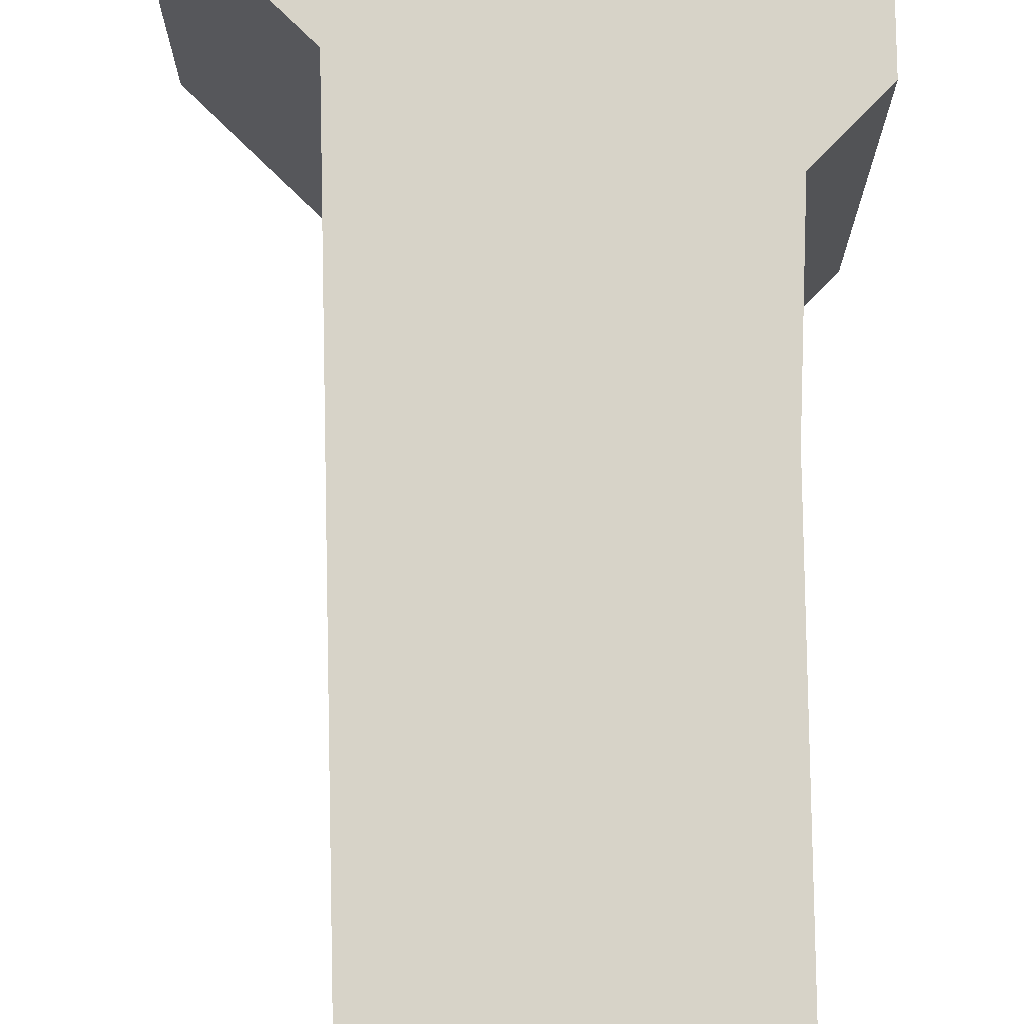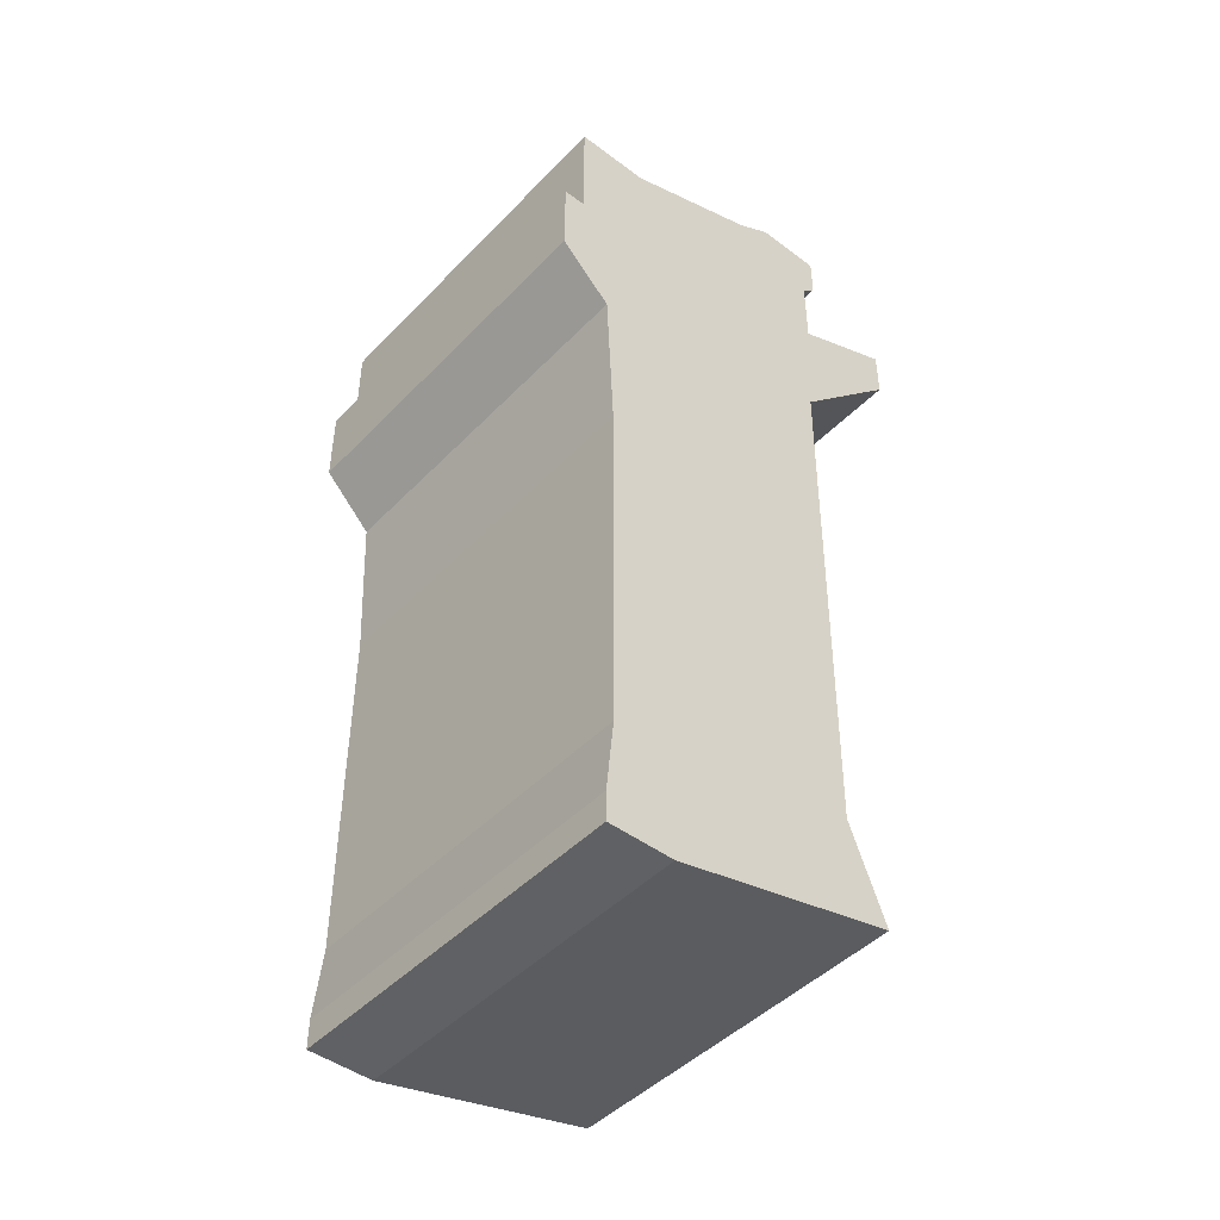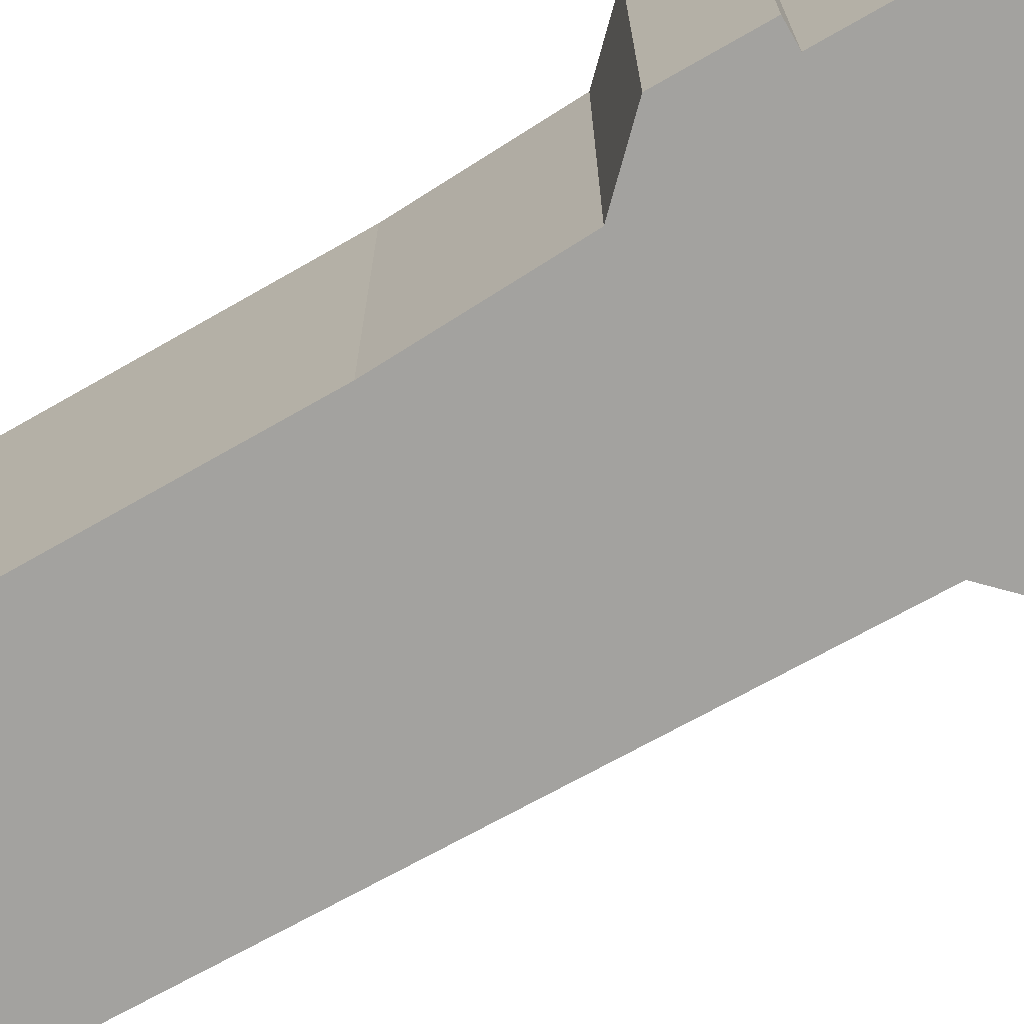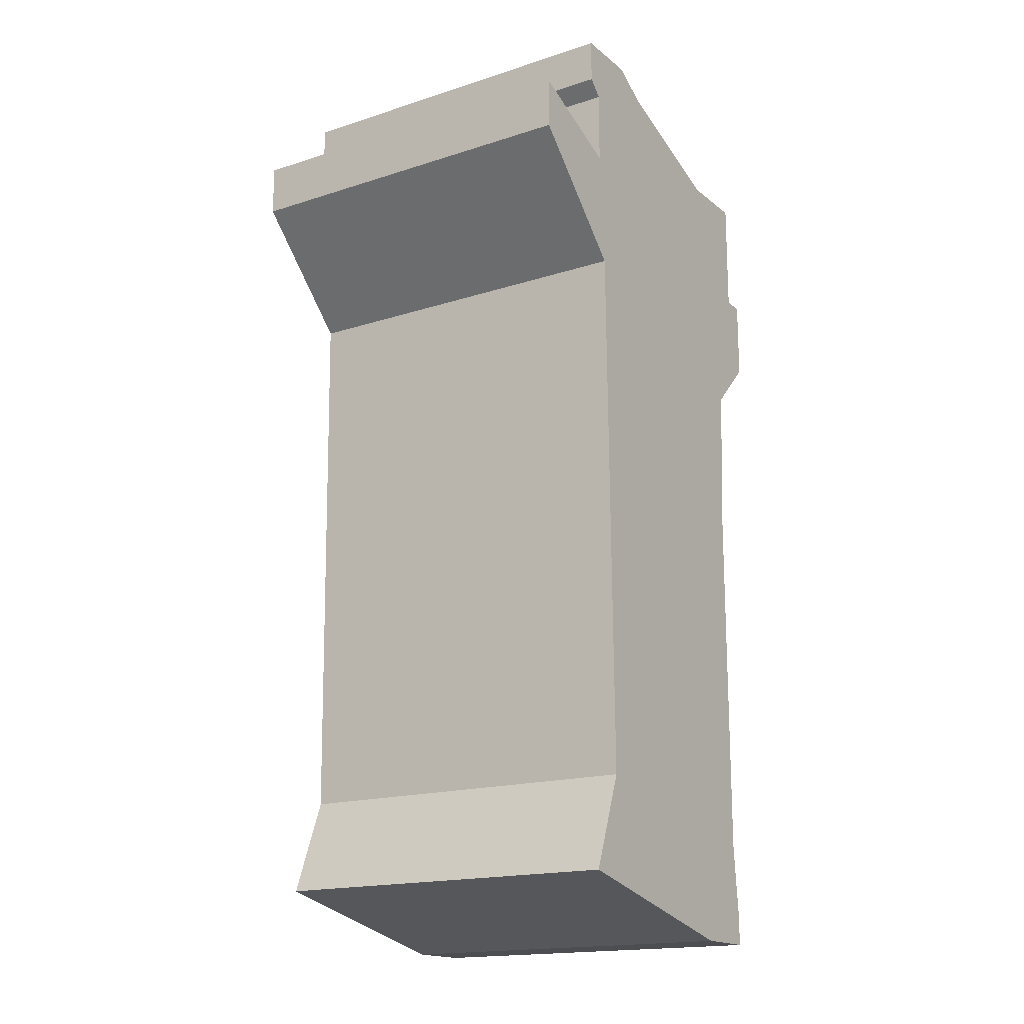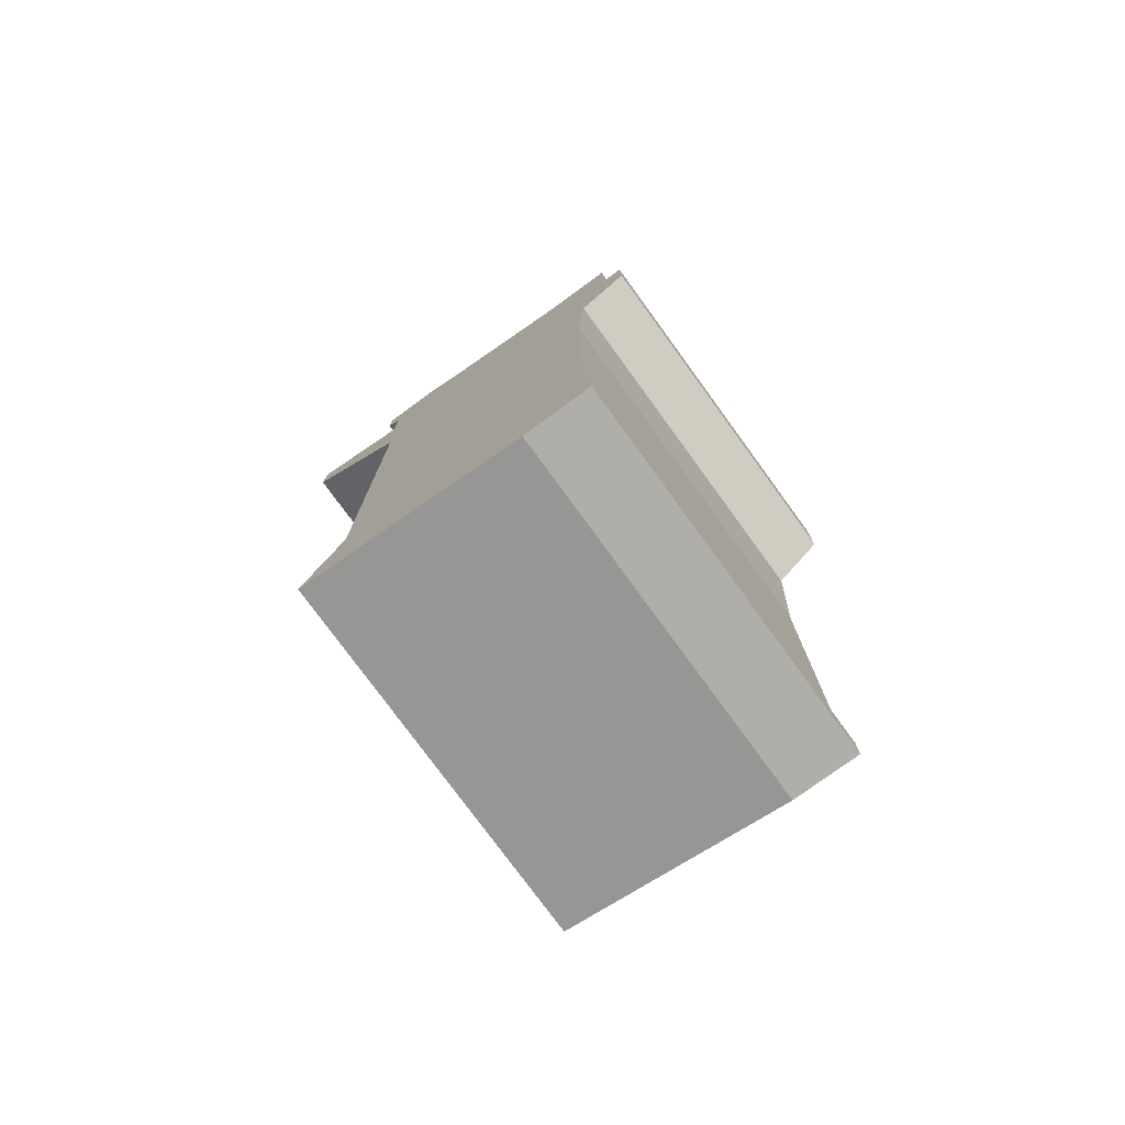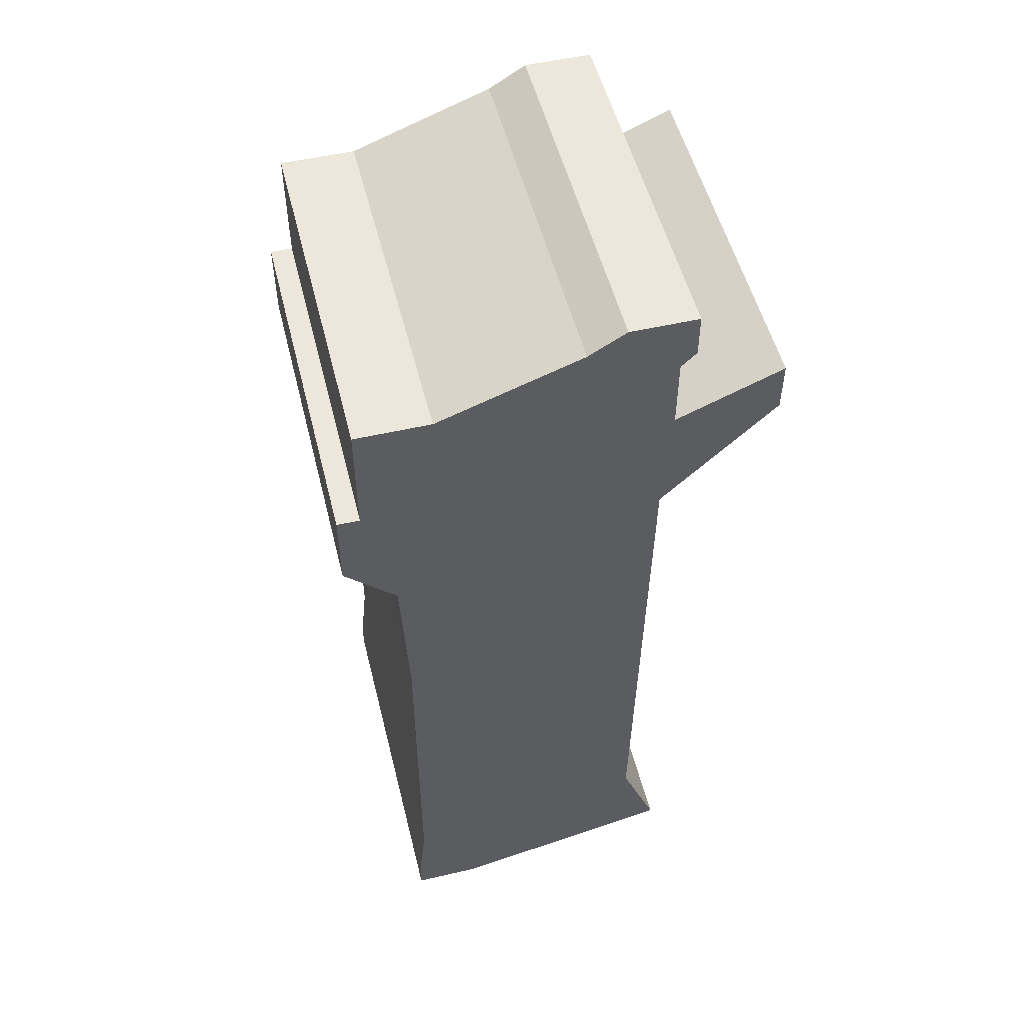
<metadata>
{"format":"obj","ext":"obj","renderer":"f3d","projection":"perspective","resolution":1024,"background":"white","views":[{"elev":77.2,"azim":-0.6,"up":"+Z"},{"elev":-46.0,"azim":139.3,"up":"+Y"},{"elev":-72.5,"azim":119.7,"up":"+Z"},{"elev":-17.1,"azim":-57.0,"up":"+Y"},{"elev":-77.5,"azim":36.1,"up":"+Y"},{"elev":52.5,"azim":166.1,"up":"+Y"}]}
</metadata>
<code>
g sbg_arkout_df_flag01_ani_s
v -0.16 1.22 0
v -0.14 1.2 0
v -0.14 1.1 0
v -0.28 1.16 0
v -0.28 1.09 0
v -0.13 0.94 0
v -0.12 0.2 0
v -0.17 0.07 0
v 0.14 0 0
v 0.23 0 0
v 0.23 0.04 0
v 0.22 0.14 0
v 0.22 0.63 0
v 0.23 0.84 0
v 0.3 0.91 0
v 0.3 1.02 0
v 0.27 1.02 0
v 0.27 1.18 0
v 0.17 1.18 0
v -0.02 1.25 0
v -0.07 1.28 0
v -0.16 1.28 0
v -0.16 1.22 0.5
v -0.14 1.2 0.5
v -0.14 1.1 0.5
v -0.28 1.16 0.5
v -0.28 1.09 0.5
v -0.13 0.94 0.5
v -0.12 0.2 0.5
v -0.17 0.07 0.5
v 0.14 0 0.5
v 0.23 0 0.5
v 0.23 0.04 0.5
v 0.22 0.14 0.5
v 0.22 0.63 0.5
v 0.23 0.84 0.5
v 0.3 0.91 0.5
v 0.3 1.02 0.5
v 0.27 1.02 0.5
v 0.27 1.18 0.5
v 0.17 1.18 0.5
v -0.02 1.25 0.5
v -0.07 1.28 0.5
v -0.16 1.28 0.5
g sbg_arkout_df_flag01_ani_s_0
f 22 21 1
f 21 20 2
f 19 18 17
f 20 19 3
f 17 16 15
f 19 17 6
f 17 15 14
f 2 20 3
f 3 19 6
f 17 14 6
f 10 9 11
f 9 8 7
f 12 11 9
f 13 12 7
f 5 4 3
f 6 5 3
f 6 13 7
f 14 13 6
f 7 12 9
f 21 2 1
f 22 43 21
f 43 22 44
f 1 44 22
f 44 1 23
f 21 42 20
f 42 21 43
f 18 39 17
f 39 18 40
f 19 40 18
f 40 19 41
f 20 41 19
f 41 20 42
f 16 37 15
f 37 16 38
f 17 38 16
f 38 17 39
f 15 36 14
f 36 15 37
f 3 24 2
f 24 3 25
f 10 31 9
f 31 10 32
f 11 32 10
f 32 11 33
f 8 29 7
f 29 8 30
f 9 30 8
f 30 9 31
f 12 33 11
f 33 12 34
f 13 34 12
f 34 13 35
f 4 25 3
f 25 4 26
f 5 26 4
f 26 5 27
f 6 27 5
f 27 6 28
f 7 28 6
f 28 7 29
f 14 35 13
f 35 14 36
f 2 23 1
f 23 2 24
f 23 43 44
f 24 42 43
f 39 40 41
f 25 41 42
f 37 38 39
f 28 39 41
f 36 37 39
f 25 42 24
f 28 41 25
f 28 36 39
f 33 31 32
f 29 30 31
f 31 33 34
f 29 34 35
f 25 26 27
f 25 27 28
f 29 35 28
f 28 35 36
f 31 34 29
f 23 24 43

</code>
